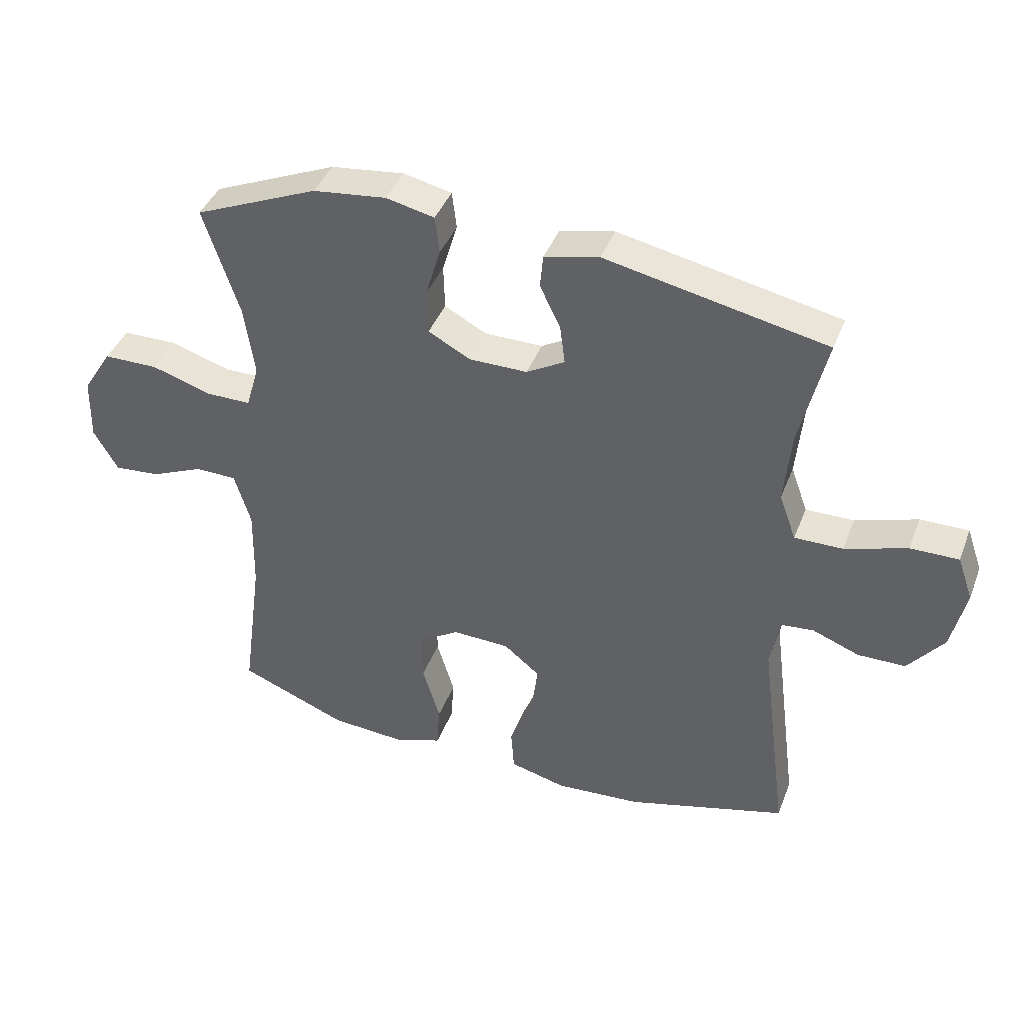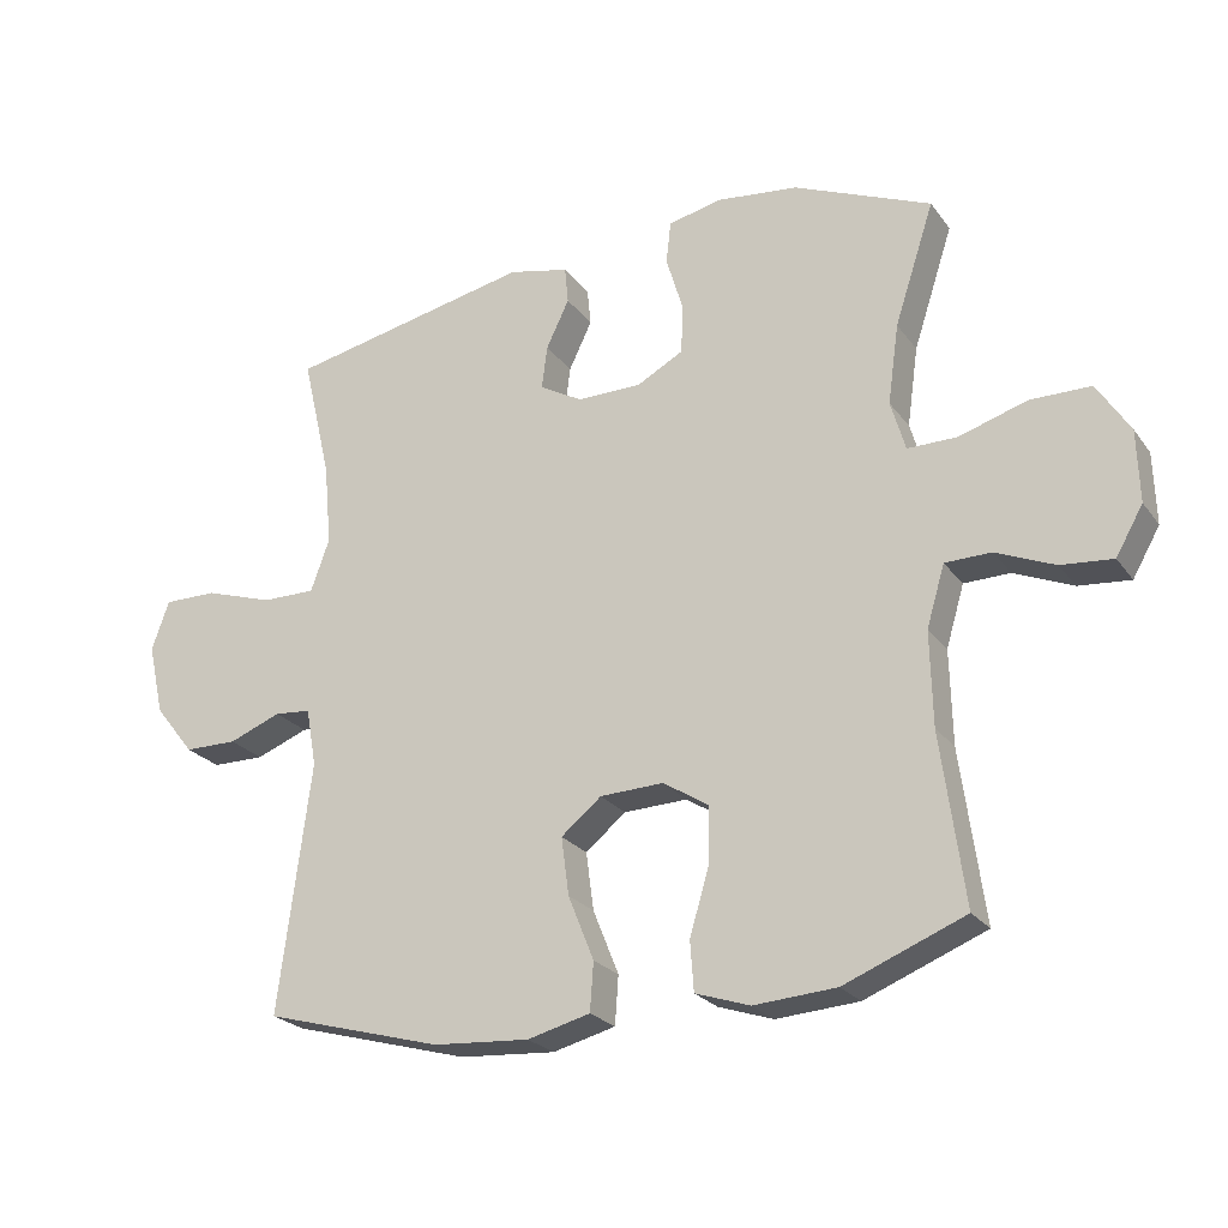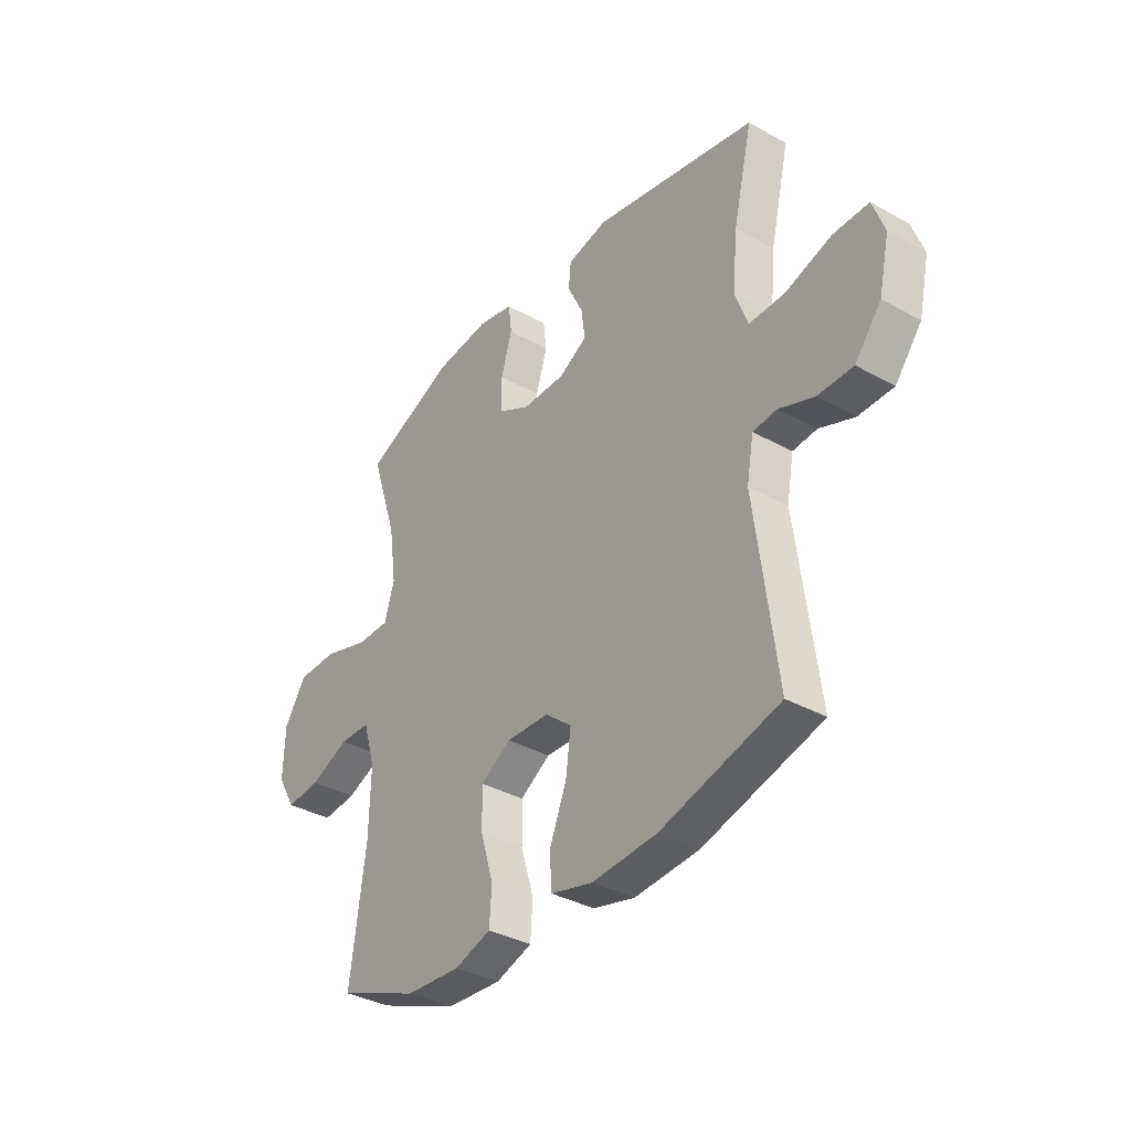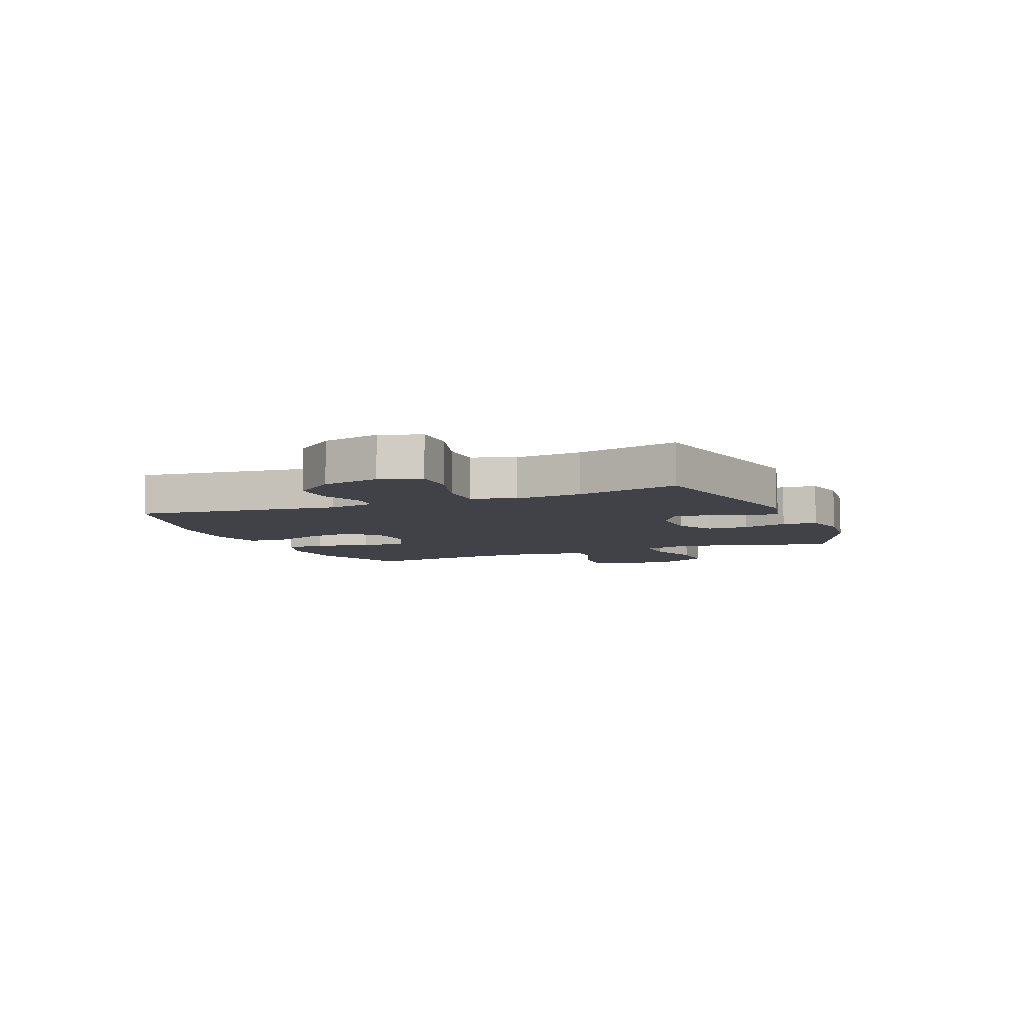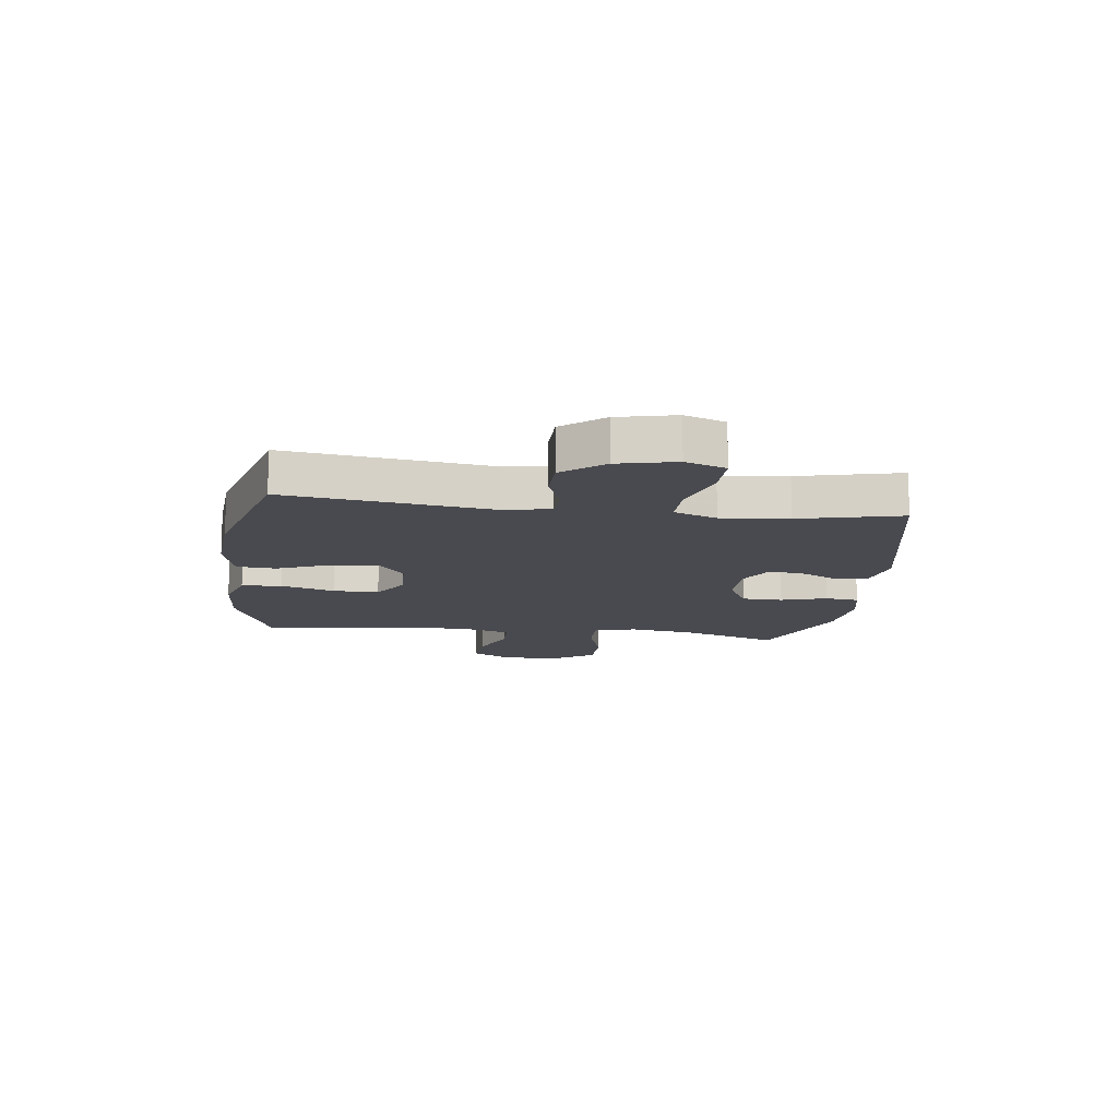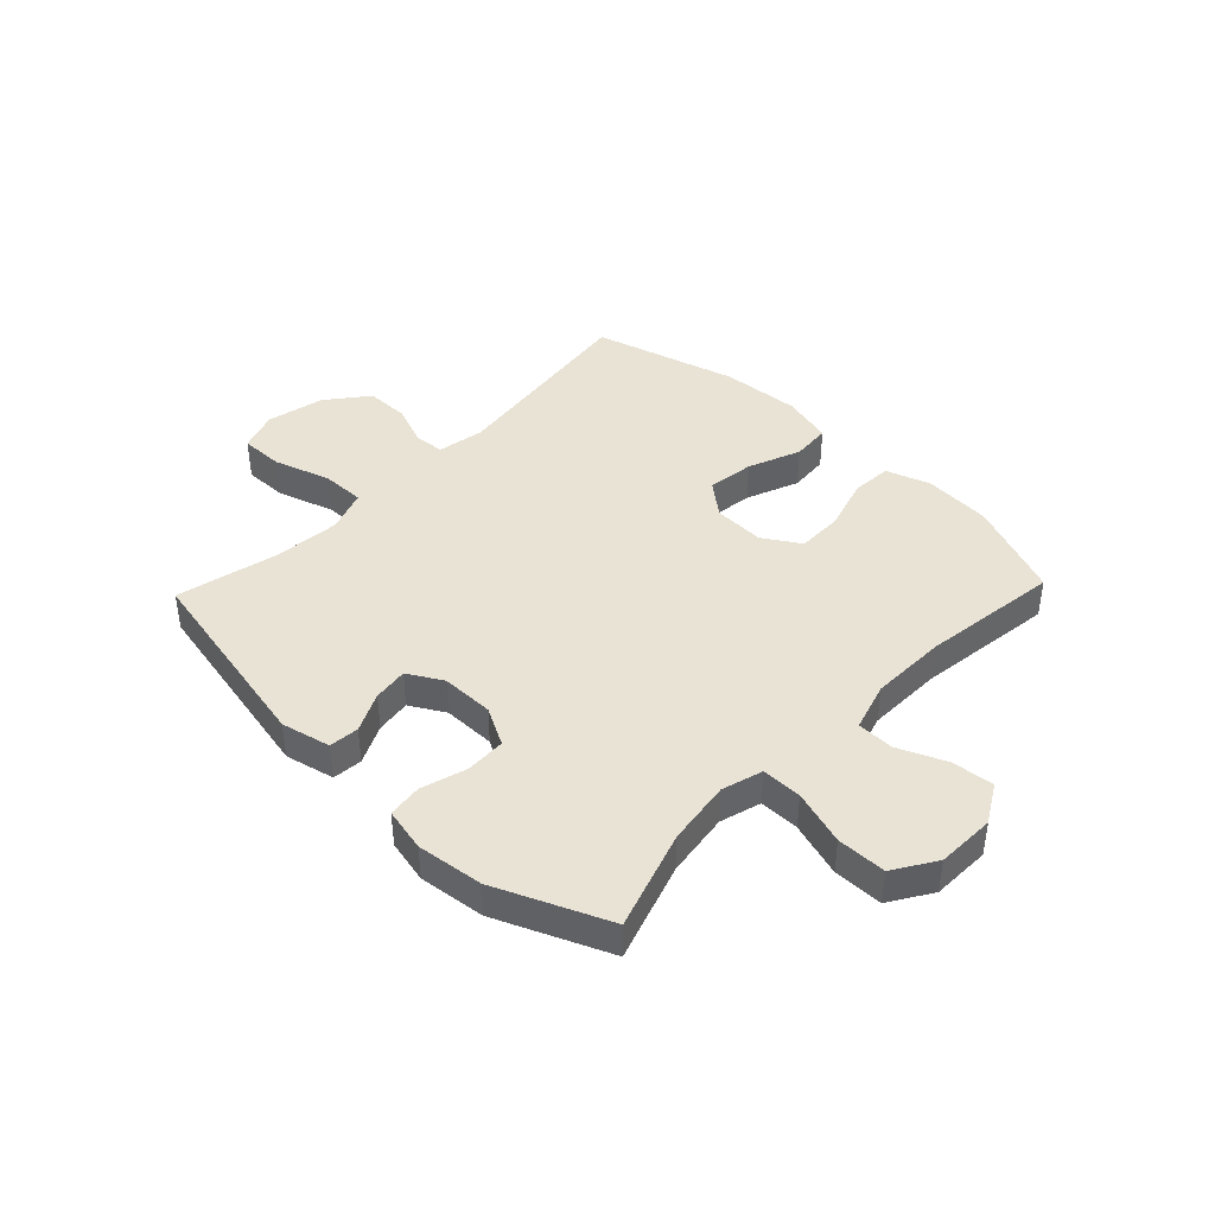
<metadata>
{"format":"obj","ext":"obj","renderer":"f3d","projection":"perspective","resolution":1024,"background":"white","views":[{"elev":41.3,"azim":-159.9,"up":"+Z"},{"elev":-24.0,"azim":27.2,"up":"+Z"},{"elev":-35.9,"azim":-126.3,"up":"+Z"},{"elev":-6.8,"azim":-67.5,"up":"+Y"},{"elev":-13.6,"azim":-97.3,"up":"+Y"},{"elev":42.0,"azim":43.7,"up":"+Y"}]}
</metadata>
<code>
v 0.5 0.07 -0.5
v 0.327 0.07 -0.569
v 0.209 0.07 -0.577
v 0.131 0.07 -0.551
v 0.126 0.07 -0.48
v 0.154 0.07 -0.386
v 0.155 0.07 -0.305
v 0.09 0.07 -0.264
v -0.001 0.07 -0.267
v -0.059 0.07 -0.314
v -0.048 0.07 -0.397
v -0.011 0.07 -0.489
v -0.016 0.07 -0.558
v -0.106 0.07 -0.581
v -0.244 0.07 -0.571
v -0.5 0.07 -0.5
v -0.454 0.07 -0.143
v -0.469 0.07 -0.06
v -0.521 0.07 -0.055
v -0.596 0.07 -0.084
v -0.672 0.07 -0.083
v -0.729 0.07 -0.011
v -0.752 0.07 0.091
v -0.727 0.07 0.162
v -0.65 0.07 0.161
v -0.551 0.07 0.129
v -0.474 0.07 0.128
v -0.447 0.07 0.203
v -0.458 0.07 0.321
v -0.5 0.07 0.5
v -0.148 0.07 0.572
v -0.061 0.07 0.552
v -0.056 0.07 0.499
v -0.089 0.07 0.43
v -0.097 0.07 0.368
v -0.036 0.07 0.333
v 0.057 0.07 0.333
v 0.124 0.07 0.369
v 0.126 0.07 0.441
v 0.102 0.07 0.521
v 0.109 0.07 0.581
v 0.186 0.07 0.598
v 0.303 0.07 0.584
v 0.5 0.07 0.5
v 0.443 0.07 0.326
v 0.427 0.07 0.212
v 0.448 0.07 0.14
v 0.519 0.07 0.14
v 0.616 0.07 0.17
v 0.703 0.07 0.169
v 0.75 0.07 0.095
v 0.753 0.07 -0.008
v 0.714 0.07 -0.076
v 0.64 0.07 -0.069
v 0.556 0.07 -0.033
v 0.49 0.07 -0.034
v 0.464 0.07 -0.121
v 0.467 0.07 -0.256
v 0.5 0 -0.5
v 0.327 0 -0.569
v 0.209 0 -0.577
v 0.131 0 -0.551
v 0.126 0 -0.48
v 0.154 0 -0.386
v 0.155 0 -0.305
v 0.09 0 -0.264
v -0.001 0 -0.267
v -0.059 0 -0.314
v -0.048 0 -0.397
v -0.011 0 -0.489
v -0.016 0 -0.558
v -0.106 0 -0.581
v -0.244 0 -0.571
v -0.5 0 -0.5
v -0.454 0 -0.143
v -0.469 0 -0.06
v -0.521 0 -0.055
v -0.596 0 -0.084
v -0.672 0 -0.083
v -0.729 0 -0.011
v -0.752 0 0.091
v -0.727 0 0.162
v -0.65 0 0.161
v -0.551 0 0.129
v -0.474 0 0.128
v -0.447 0 0.203
v -0.458 0 0.321
v -0.5 0 0.5
v -0.148 0 0.572
v -0.061 0 0.552
v -0.056 0 0.499
v -0.089 0 0.43
v -0.097 0 0.368
v -0.036 0 0.333
v 0.057 0 0.333
v 0.124 0 0.369
v 0.126 0 0.441
v 0.102 0 0.521
v 0.109 0 0.581
v 0.186 0 0.598
v 0.303 0 0.584
v 0.5 0 0.5
v 0.443 0 0.326
v 0.427 0 0.212
v 0.448 0 0.14
v 0.519 0 0.14
v 0.616 0 0.17
v 0.703 0 0.169
v 0.75 0 0.095
v 0.753 0 -0.008
v 0.714 0 -0.076
v 0.64 0 -0.069
v 0.556 0 -0.033
v 0.49 0 -0.034
v 0.464 0 -0.121
v 0.467 0 -0.256
f 53 54 55
f 52 53 55
f 51 52 55
f 50 51 55
f 49 50 55
f 48 49 55
f 47 48 55 56
f 46 47 56 57
f 43 44 45
f 42 43 45
f 41 42 45
f 40 41 45
f 39 40 45
f 38 39 45 46
f 46 57 58
f 38 46 58
f 37 38 58
f 32 33 34
f 31 32 34
f 30 31 34
f 29 30 34
f 28 29 34 35
f 27 28 35 36
f 24 25 26
f 23 24 26
f 22 23 26
f 21 22 26
f 20 21 26
f 19 20 26
f 18 19 26 27
f 36 37 58
f 27 36 58
f 18 27 58
f 17 18 58
f 15 16 17
f 14 15 17
f 13 14 17
f 12 13 17
f 11 12 17
f 4 5 6
f 3 4 6
f 2 3 6
f 1 2 6
f 58 1 6
f 58 6 7
f 10 11 17
f 9 10 17
f 8 9 17
f 8 17 58
f 7 8 58
f 113 112 111
f 113 111 110
f 113 110 109
f 113 109 108
f 113 108 107
f 113 107 106
f 114 113 106 105
f 115 114 105 104
f 103 102 101
f 103 101 100
f 103 100 99
f 103 99 98
f 103 98 97
f 104 103 97 96
f 116 115 104
f 116 104 96
f 116 96 95
f 92 91 90
f 92 90 89
f 92 89 88
f 92 88 87
f 93 92 87 86
f 94 93 86 85
f 84 83 82
f 84 82 81
f 84 81 80
f 84 80 79
f 84 79 78
f 84 78 77
f 85 84 77 76
f 116 95 94
f 116 94 85
f 116 85 76
f 116 76 75
f 75 74 73
f 75 73 72
f 75 72 71
f 75 71 70
f 75 70 69
f 64 63 62
f 64 62 61
f 64 61 60
f 64 60 59
f 64 59 116
f 65 64 116
f 75 69 68
f 75 68 67
f 75 67 66
f 116 75 66
f 116 66 65
f 1 59 60 2
f 2 60 61 3
f 3 61 62 4
f 4 62 63 5
f 5 63 64 6
f 6 64 65 7
f 7 65 66 8
f 8 66 67 9
f 9 67 68 10
f 10 68 69 11
f 11 69 70 12
f 12 70 71 13
f 13 71 72 14
f 14 72 73 15
f 15 73 74 16
f 16 74 75 17
f 17 75 76 18
f 18 76 77 19
f 19 77 78 20
f 20 78 79 21
f 21 79 80 22
f 22 80 81 23
f 23 81 82 24
f 24 82 83 25
f 25 83 84 26
f 26 84 85 27
f 27 85 86 28
f 28 86 87 29
f 29 87 88 30
f 30 88 89 31
f 31 89 90 32
f 32 90 91 33
f 33 91 92 34
f 34 92 93 35
f 35 93 94 36
f 36 94 95 37
f 37 95 96 38
f 38 96 97 39
f 39 97 98 40
f 40 98 99 41
f 41 99 100 42
f 42 100 101 43
f 43 101 102 44
f 44 102 103 45
f 45 103 104 46
f 46 104 105 47
f 47 105 106 48
f 48 106 107 49
f 49 107 108 50
f 50 108 109 51
f 51 109 110 52
f 52 110 111 53
f 53 111 112 54
f 54 112 113 55
f 55 113 114 56
f 56 114 115 57
f 57 115 116 58
f 58 116 59 1

</code>
